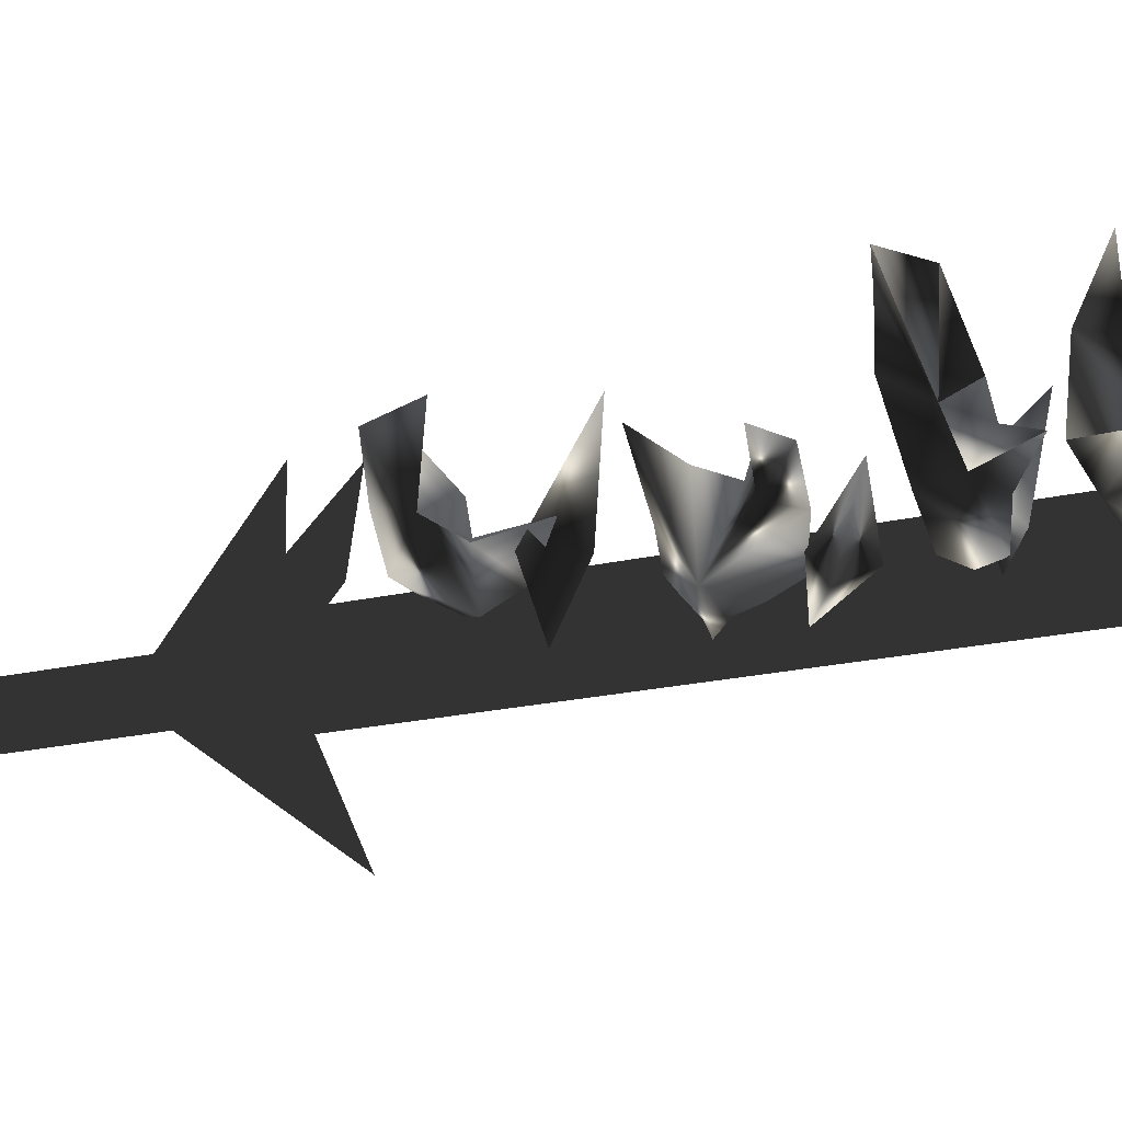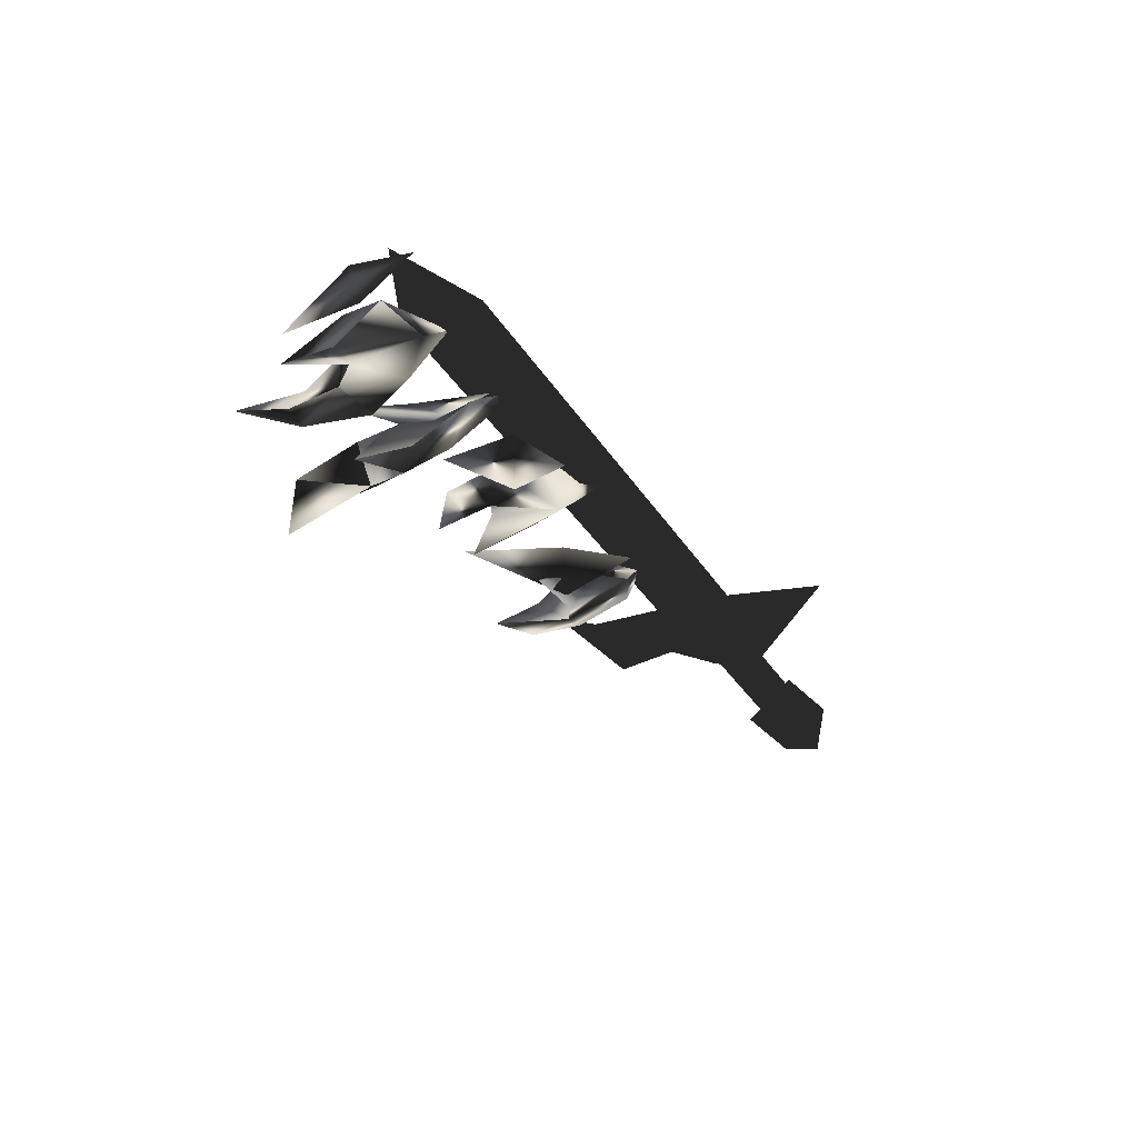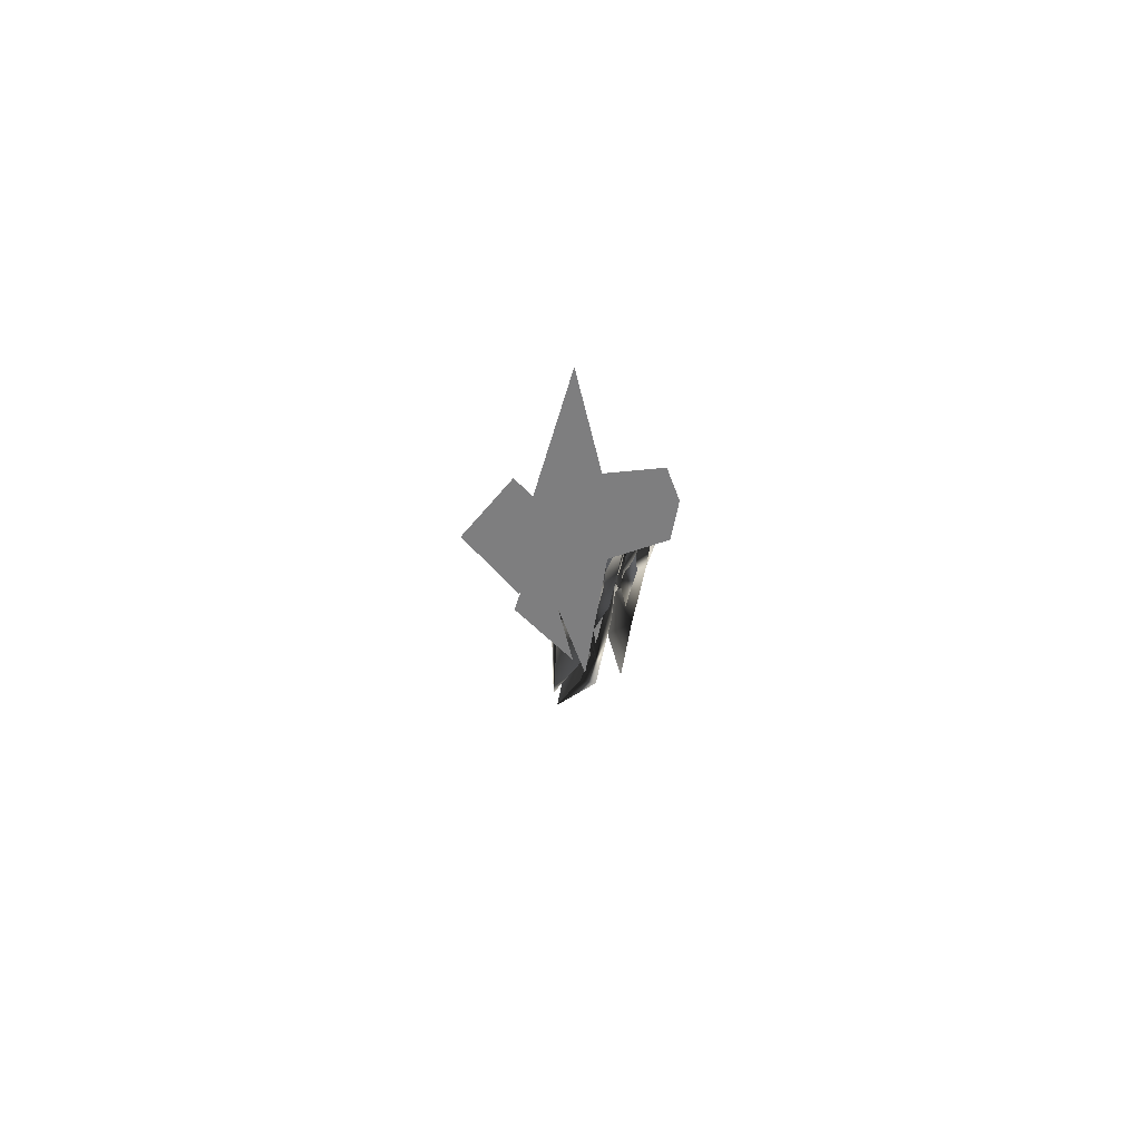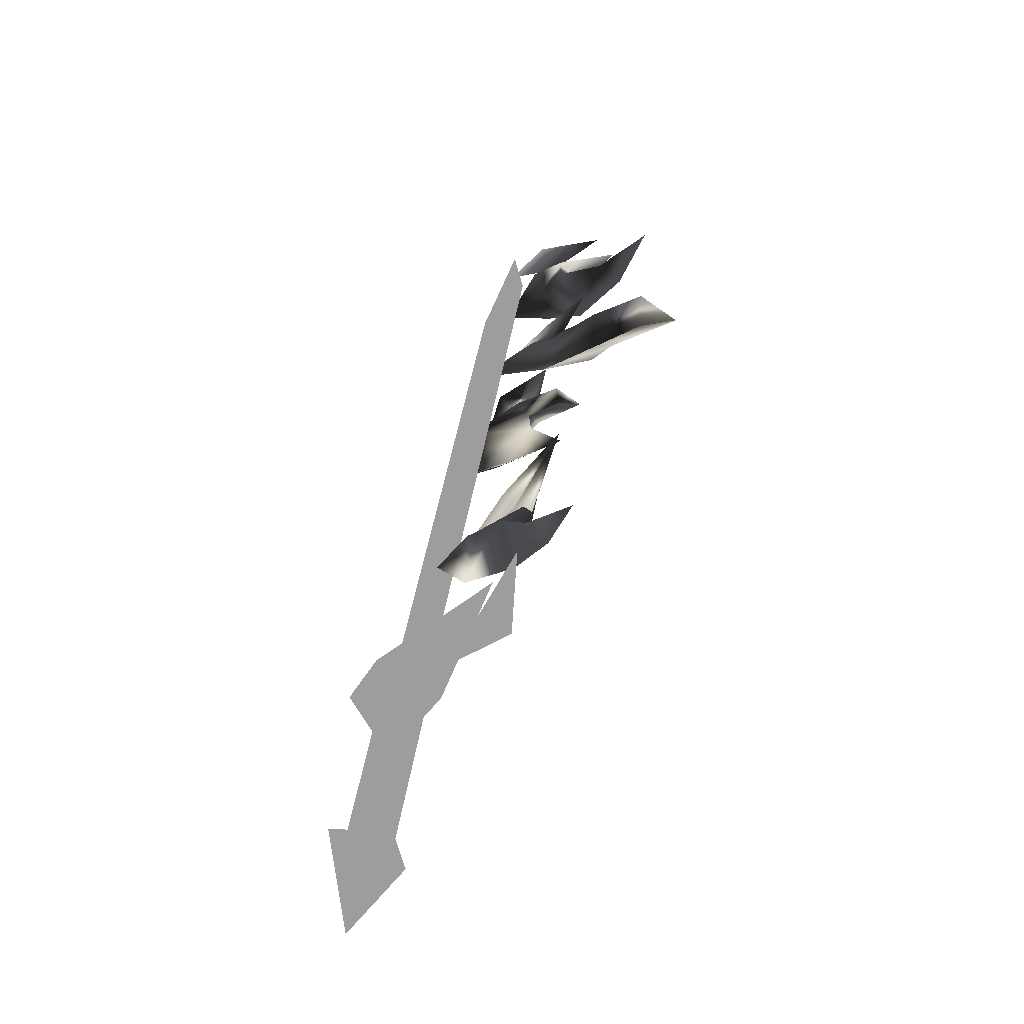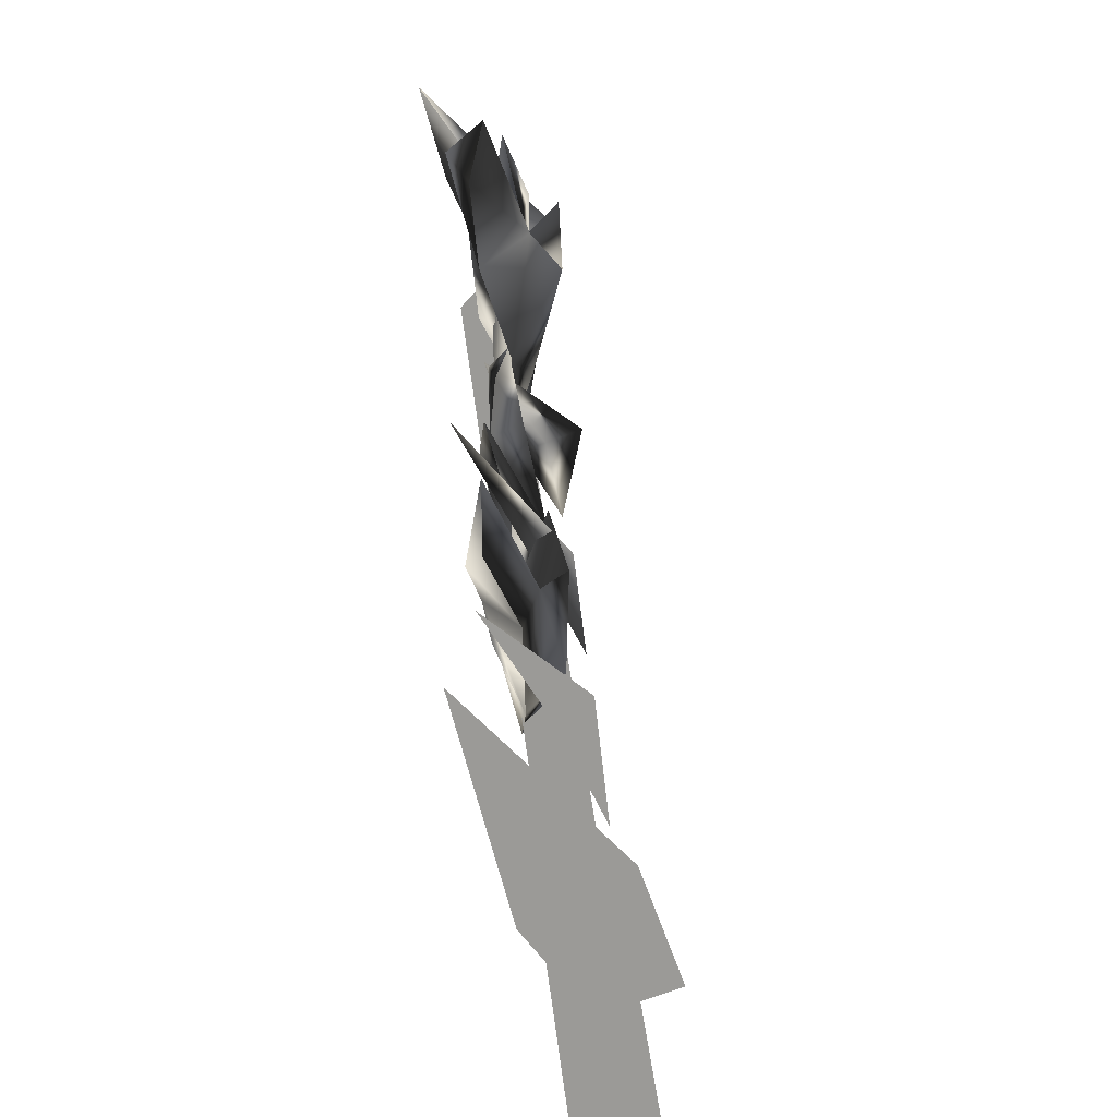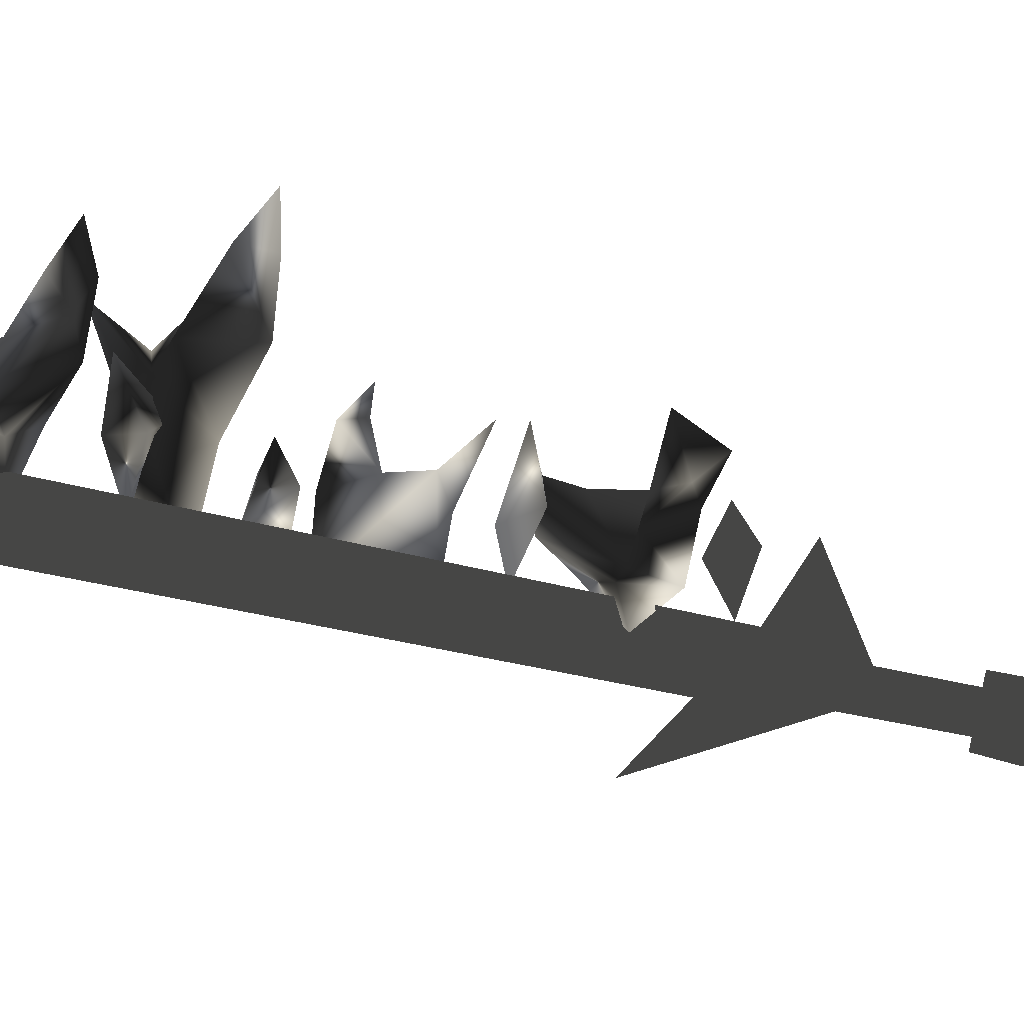
<metadata>
{"format":"obj","ext":"obj","renderer":"f3d","projection":"perspective","resolution":1024,"background":"white","views":[{"elev":44.5,"azim":-59.4,"up":"+Y"},{"elev":68.2,"azim":-116.4,"up":"+Z"},{"elev":-59.4,"azim":-24.2,"up":"+Z"},{"elev":-70.4,"azim":113.0,"up":"+Z"},{"elev":16.1,"azim":-163.6,"up":"+Y"},{"elev":18.2,"azim":87.5,"up":"+Y"}]}
</metadata>
<code>
o Models/weapon_k/frames/weapon_k_crouch_attack_6
v 9.775 -1.775 3.446
v 9.678 -2.175 3.69
v 8.804 -1.308 5.521
v 8.561 -0.7752 1.614
v 8.561 -0.3086 2.835
v 8.609 -2.708 1.981
v 9.192 0.8245 1.004
v 9.678 2.024 2.469
v 9.921 -0.7752 3.202
v 9.872 0.2913 1.981
v 9.095 -3.641 3.324
v 8.463 -2.575 4.422
v 8.366 -0.3086 4.3
v 9.289 0.4912 5.888
v 8.512 -2.708 6.132
v 8.561 -0.242 5.277
v 9.775 -0.7086 6.498
v 9.484 -0.3753 5.277
v 11.43 2.291 5.765
v 11.43 1.158 7.841
v 11.28 -1.575 10.77
v 11.57 1.158 9.062
v 11.52 2.424 9.306
v 11.91 2.491 10.04
v 10.99 1.358 9.672
v 11.82 0.8245 10.53
v 10.16 -0.8419 8.818
v 10.65 -2.175 7.841
v 10.21 -2.775 9.306
v 10.6 -0.1087 7.475
v 10.89 2.158 6.498
v 11.18 3.157 9.184
v 10.55 -1.175 11.26
v 10.26 0.7579 11.87
v 11.86 0.02464 12.24
v 10.84 0.6245 10.89
v 12.45 2.291 11.38
v 11.72 3.491 14.92
v 13.03 3.891 13.95
v 12.35 1.158 14.8
v 11.86 4.957 13.09
v 11.38 3.957 14.07
v 12.16 2.091 12.6
v 12.35 7.823 11.14
v 12.69 6.424 11.14
v 13.56 6.89 12.11
v 12.54 4.424 11.38
v 13.27 4.757 13.46
v 13.03 1.958 13.95
v 12.69 -0.5753 13.34
v 11.86 5.29 15.41
v 12.4 0.4912 14.68
v 12.59 2.758 13.58
v 12.2 2.291 15.17
v 13.42 2.691 14.07
v 13.86 4.624 14.68
v 14.68 4.024 18.83
v 14.63 2.824 18.83
v 13.71 4.757 19.07
v 13.52 4.89 17
v 13.56 4.424 17.97
v 13.18 2.824 16.27
v 13.81 6.224 14.92
v 14 6.424 16.02
v 12.98 4.157 15.41
v 14.54 3.957 17.24
v 14.63 5.69 15.41
v 13.71 1.158 17.12
v 14.2 2.891 17
v 13.37 2.091 18.1
v 14.2 6.29 18.46
v 15.17 7.89 15.04
v 14.44 1.691 21.03
v 14.29 3.557 19.81
v 14 3.691 21.64
v 15.22 3.424 20.42
v 15.02 5.89 18.58
v 6.423 -4.375 0.5156
v 6.714 -1.642 0.3935
v 7.686 -2.308 1.492
v 7.443 -2.108 0.02727
v 9.338 -0.3086 1.004
v 13.61 0.02464 18.22
v 14.54 0.9578 17.49
v 6.86 -6.108 -1.194
v 5.937 -6.974 -0.4611
v 7.055 -4.708 -1.804
v 6.131 -5.641 -1.072
v 14.78 2.291 16.88
v 15.31 2.158 20.29
v 13.81 1.358 17.61
v 7.492 -6.108 -0.7053
v 7.103 -4.908 -0.9495
v 4.334 -7.441 -7.664
v 4.723 -8.574 -7.42
v 3.217 -7.641 -7.054
v 3.605 -8.841 -6.81
v 5.986 -5.174 -0.339
v 6.374 -6.308 -0.09482
v 5.646 -6.708 -3.391
v 9.338 -1.242 -1.072
v 5.646 -4.841 -0.2169
v 8.026 -6.308 -0.5832
v 5.548 -8.841 3.324
v 4.868 -6.641 -7.42
v 2.925 -7.107 -6.443
v 3.071 -8.974 -9.496
v 5.548 -8.707 -6.932
v 3.605 -9.107 -5.955
f 1 2 3
f 4 5 6
f 5 7 8
f 4 9 10
f 4 6 9
f 11 6 12
f 11 12 2
f 12 3 2
f 3 12 13
f 13 1 14
f 11 2 6
f 4 10 7
f 4 7 5
f 13 14 3
f 3 14 1
f 2 1 6
f 1 13 5
f 1 9 6
f 10 5 8
f 9 5 10
f 5 9 1
f 7 10 8
f 13 12 5
f 6 5 12
f 15 16 17
f 15 18 16
f 18 15 17
f 19 18 17
f 19 17 16
f 19 16 18
f 20 21 22
f 23 22 24
f 25 26 27
f 28 29 21
f 27 29 28
f 27 28 30
f 30 28 20
f 31 20 27
f 21 29 27
f 24 26 25
f 22 26 24
f 30 20 31
f 27 30 31
f 22 27 20
f 23 25 22
f 25 27 22
f 32 25 23
f 24 25 32
f 23 24 32
f 21 27 26
f 26 22 21
f 21 20 28
f 33 34 35
f 33 36 34
f 36 33 35
f 37 36 35
f 37 35 34
f 37 34 36
f 38 39 40
f 41 42 43
f 44 41 45
f 46 47 48
f 49 50 40
f 48 47 43
f 40 50 43
f 42 38 40
f 51 42 39
f 49 40 39
f 43 50 49
f 45 47 46
f 41 47 45
f 38 42 51
f 39 38 51
f 43 49 39
f 41 39 42
f 43 39 48
f 44 46 41
f 46 48 41
f 39 41 48
f 44 45 46
f 43 47 41
f 40 43 42
f 52 53 54
f 52 55 53
f 55 52 54
f 56 55 54
f 56 54 53
f 56 53 55
f 57 58 59
f 60 61 62
f 60 63 64
f 65 66 67
f 68 58 69
f 68 62 70
f 68 70 58
f 70 59 58
f 61 59 70
f 61 57 71
f 58 57 69
f 68 69 62
f 65 67 63
f 65 63 60
f 61 71 59
f 59 71 57
f 66 65 69
f 57 61 60
f 69 57 66
f 67 60 64
f 66 60 67
f 60 66 57
f 67 64 72
f 67 72 63
f 63 72 64
f 62 65 60
f 70 62 61
f 69 65 62
f 73 74 75
f 73 76 74
f 76 73 75
f 77 76 75
f 77 75 74
f 77 74 76
f 78 79 80
f 78 81 79
f 81 78 80
f 82 81 80
f 82 80 79
f 82 79 81
f 83 84 85
f 86 83 85
f 85 87 88
f 86 85 88
f 85 84 89
f 87 85 89
f 90 89 84
f 88 87 89
f 91 88 89
f 88 91 83
f 86 88 83
f 91 89 90
f 83 91 90
f 84 83 90
f 92 93 94
f 95 92 94
f 94 96 97
f 95 94 97
f 94 93 98
f 96 94 98
f 92 99 98
f 93 92 98
f 97 96 98
f 99 97 98
f 97 99 92
f 95 97 92
f 100 101 102
f 100 103 101
f 102 101 103
f 104 102 103
f 100 102 104
f 103 100 104
f 105 106 107
f 108 105 107
f 107 106 109
f 109 108 107
f 108 106 105
f 109 106 108

</code>
